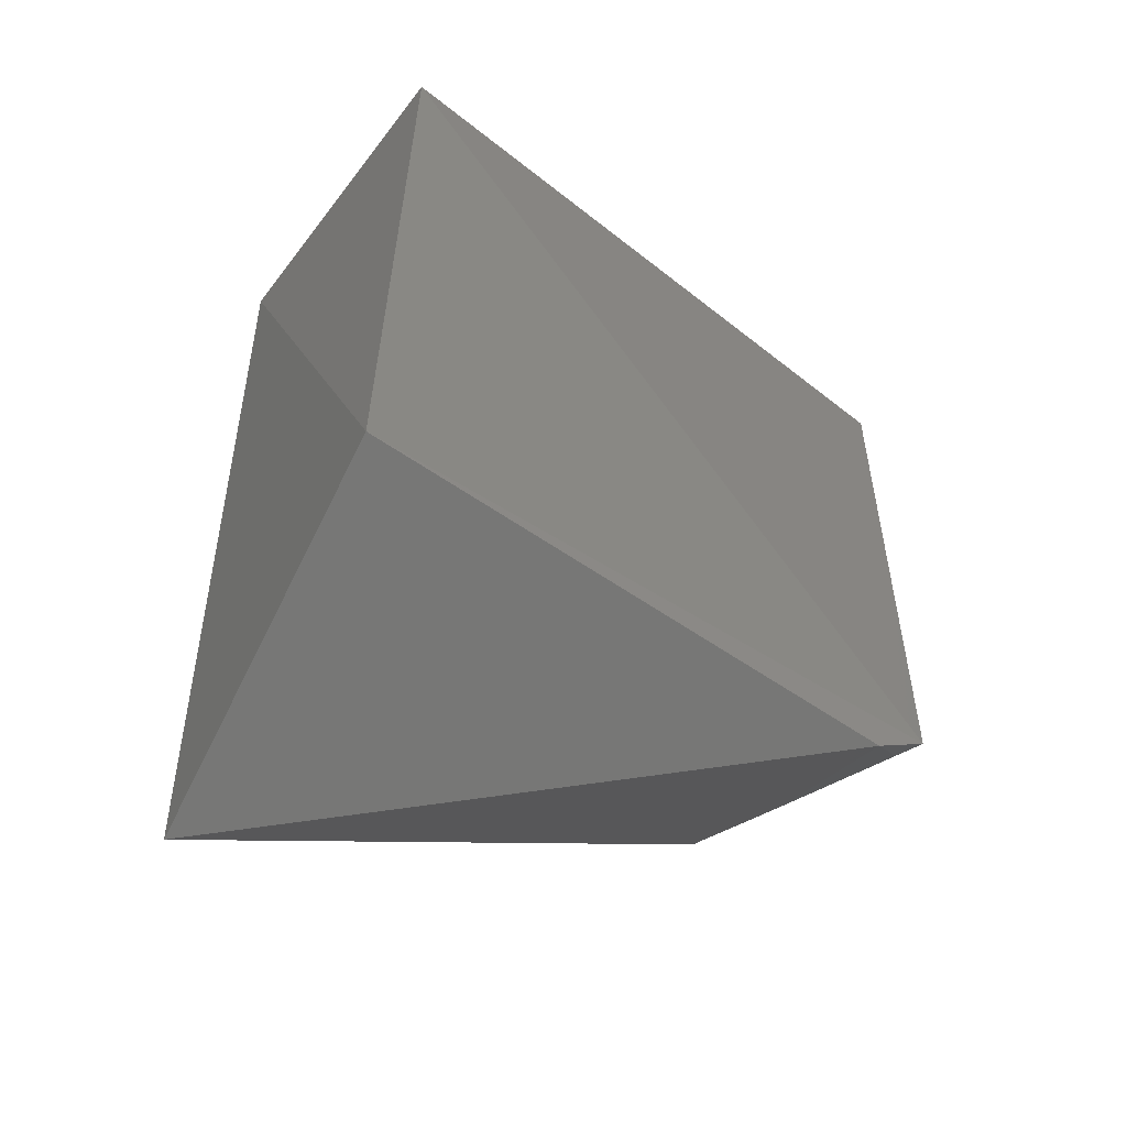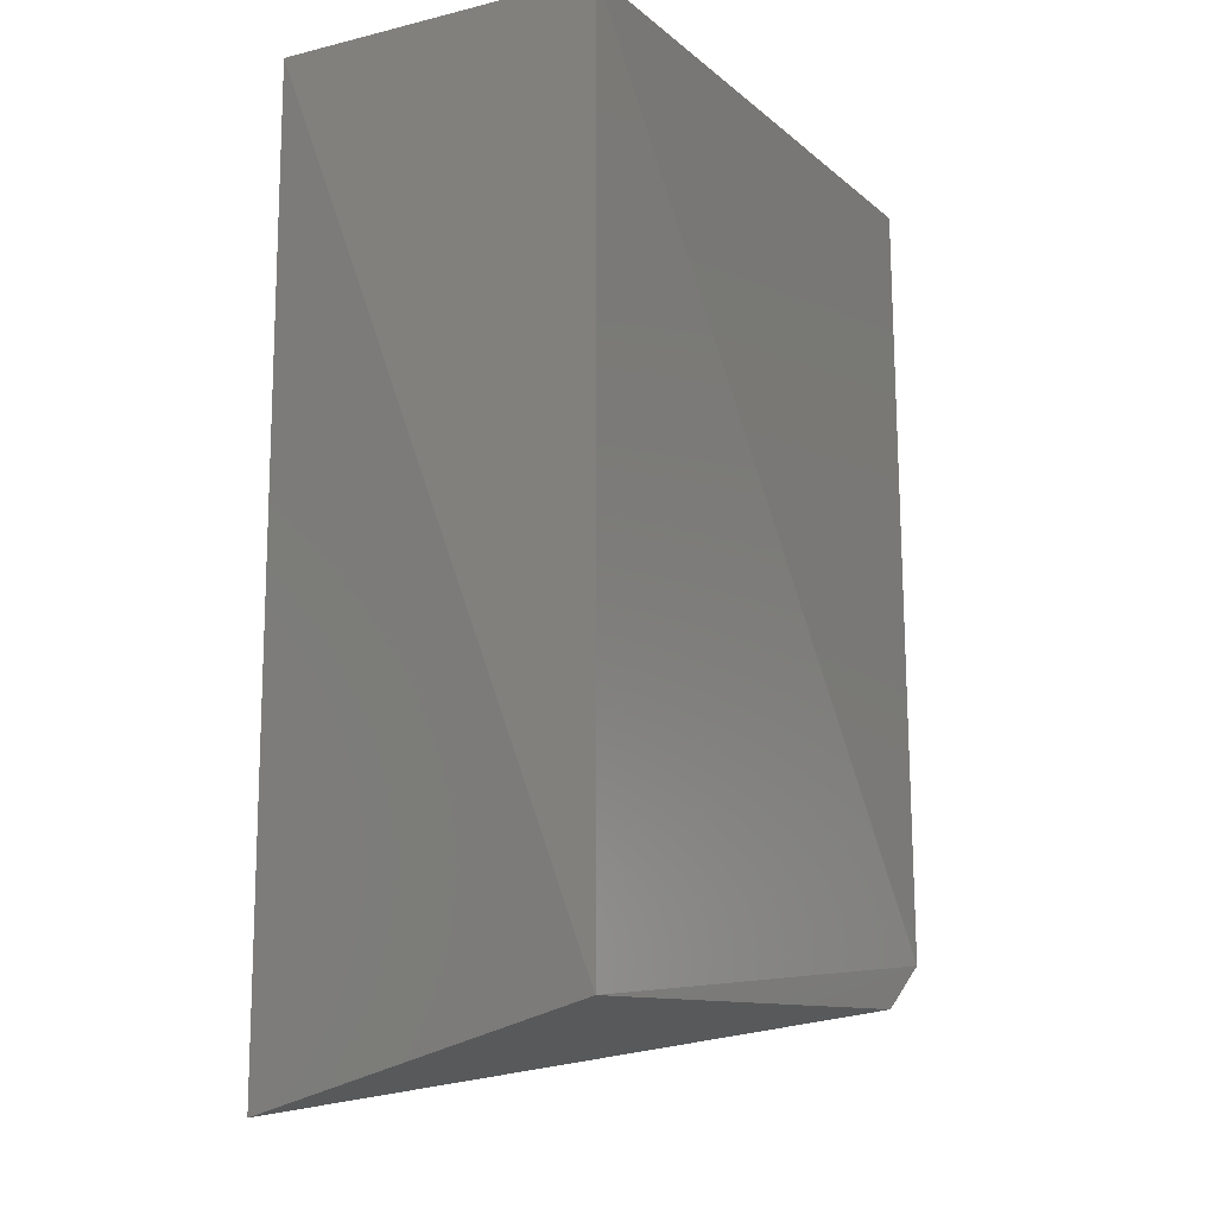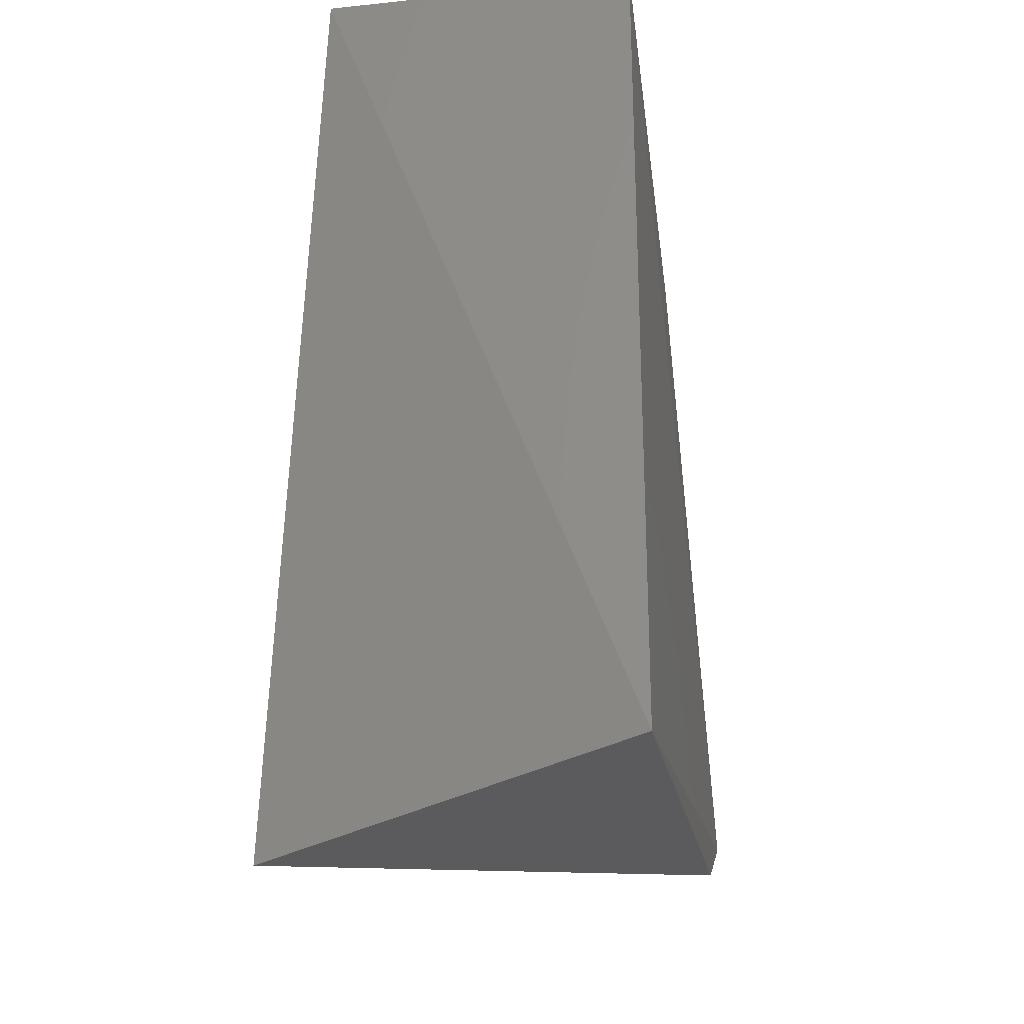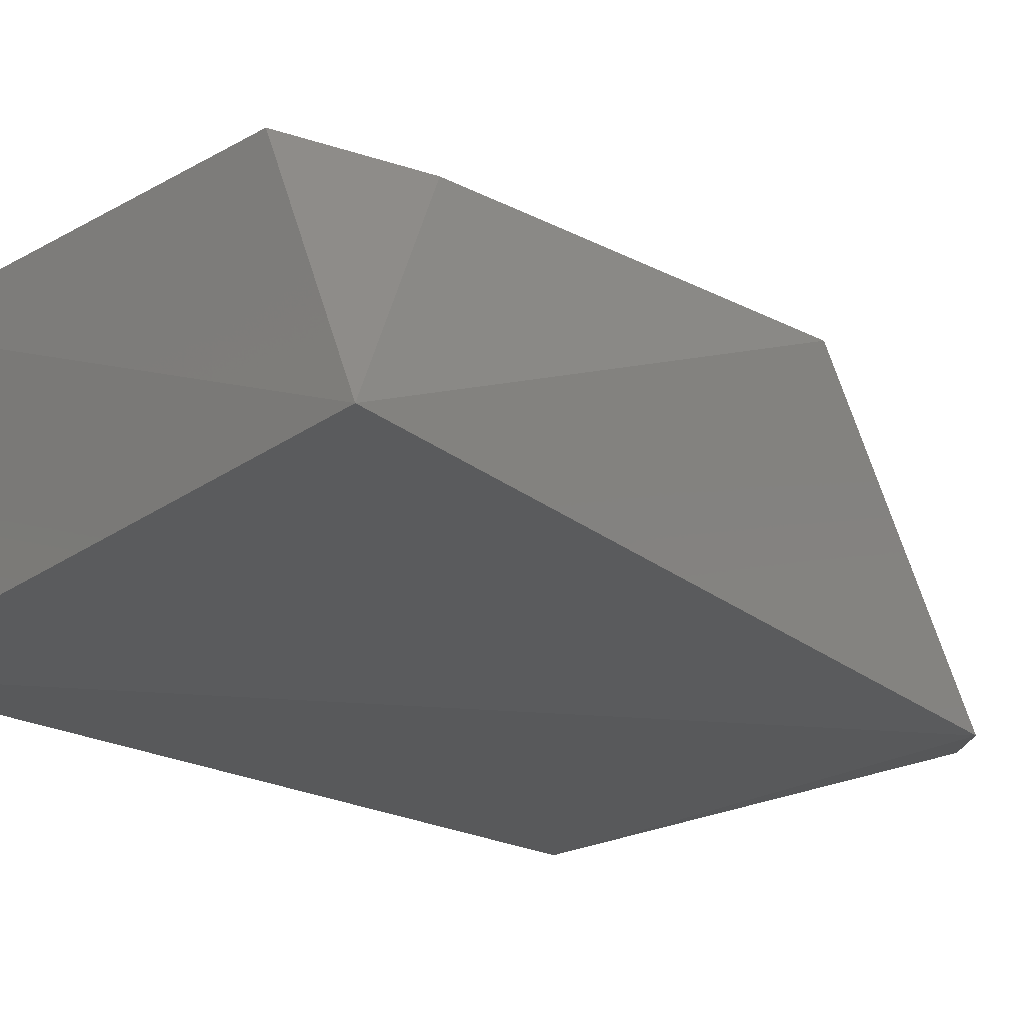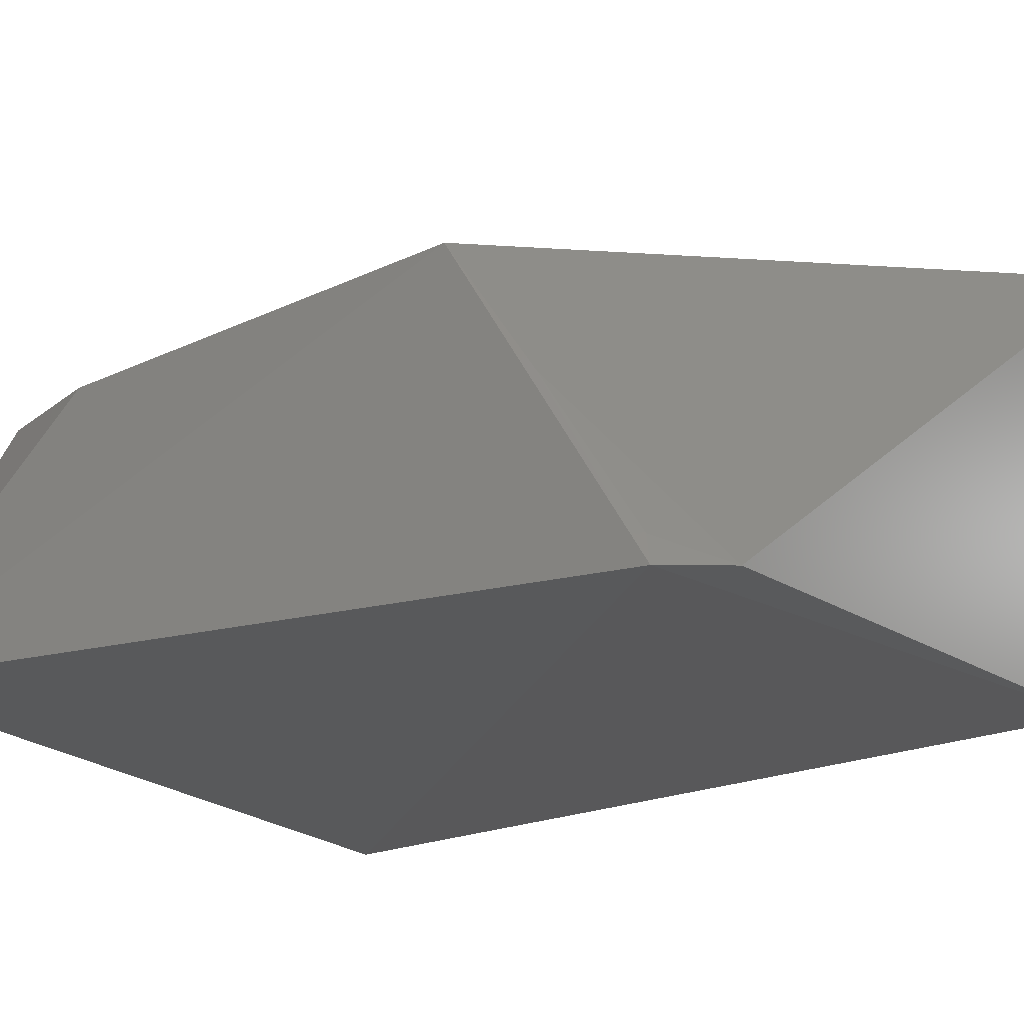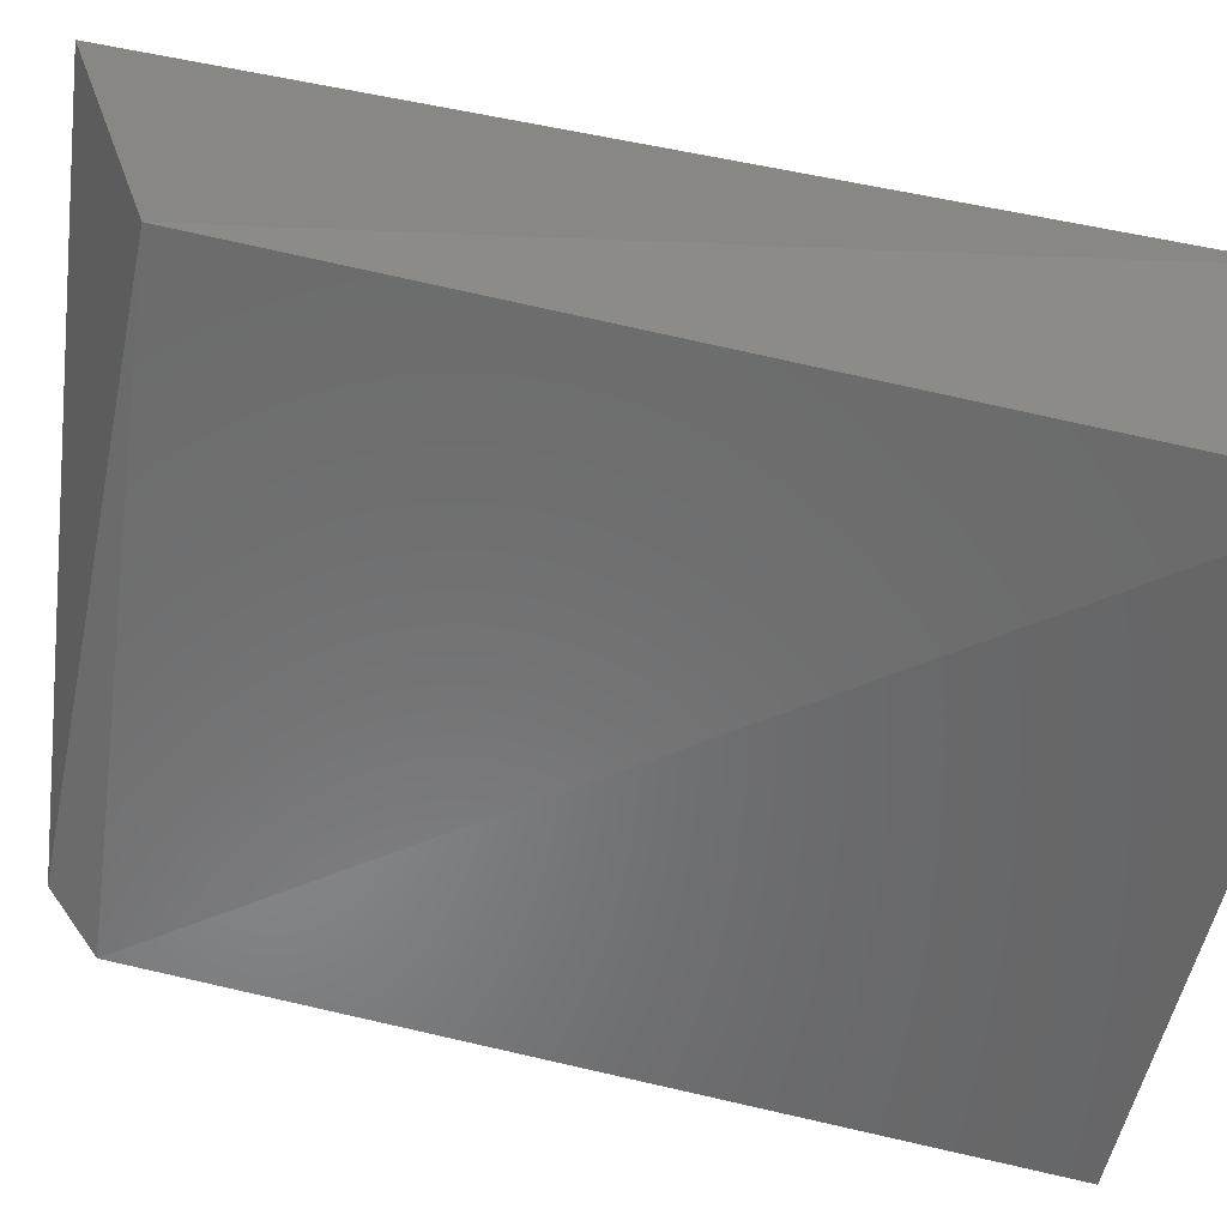
<metadata>
{"format":"stl","ext":"stl","renderer":"f3d","projection":"perspective","resolution":1024,"background":"white","views":[{"elev":-59.8,"azim":-37.1,"up":"+Z"},{"elev":-12.6,"azim":-60.1,"up":"+Z"},{"elev":-25.5,"azim":-80.5,"up":"+Z"},{"elev":-22.2,"azim":45.8,"up":"+Y"},{"elev":-21.1,"azim":127.7,"up":"+Y"},{"elev":-56.3,"azim":-103.7,"up":"+Y"}]}
</metadata>
<code>
# stl→obj: 12 verts, 20 faces
v 23.72 33.33 0.1613
v 24.88 33.23 -9.924
v 15.63 34.47 -15.88
v 23.86 27.74 -14.06
v 24.57 33.18 -2.186
v 26.18 28.39 0.5938
v 14.53 33.53 0.2875
v 14.53 27.9 0.2875
v 24.8 27.65 -13.29
v 14.53 27.9 -14.37
v 24.68 28.15 -13.15
v 24.77 30.88 -11.46
f 1 2 3
f 4 3 2
f 5 1 6
f 5 6 2
f 5 2 1
f 7 8 6
f 7 6 1
f 7 1 3
f 9 2 6
f 9 6 8
f 10 3 4
f 10 7 3
f 10 8 7
f 10 9 8
f 10 4 9
f 11 9 4
f 12 11 4
f 12 4 2
f 12 2 9
f 12 9 11

</code>
